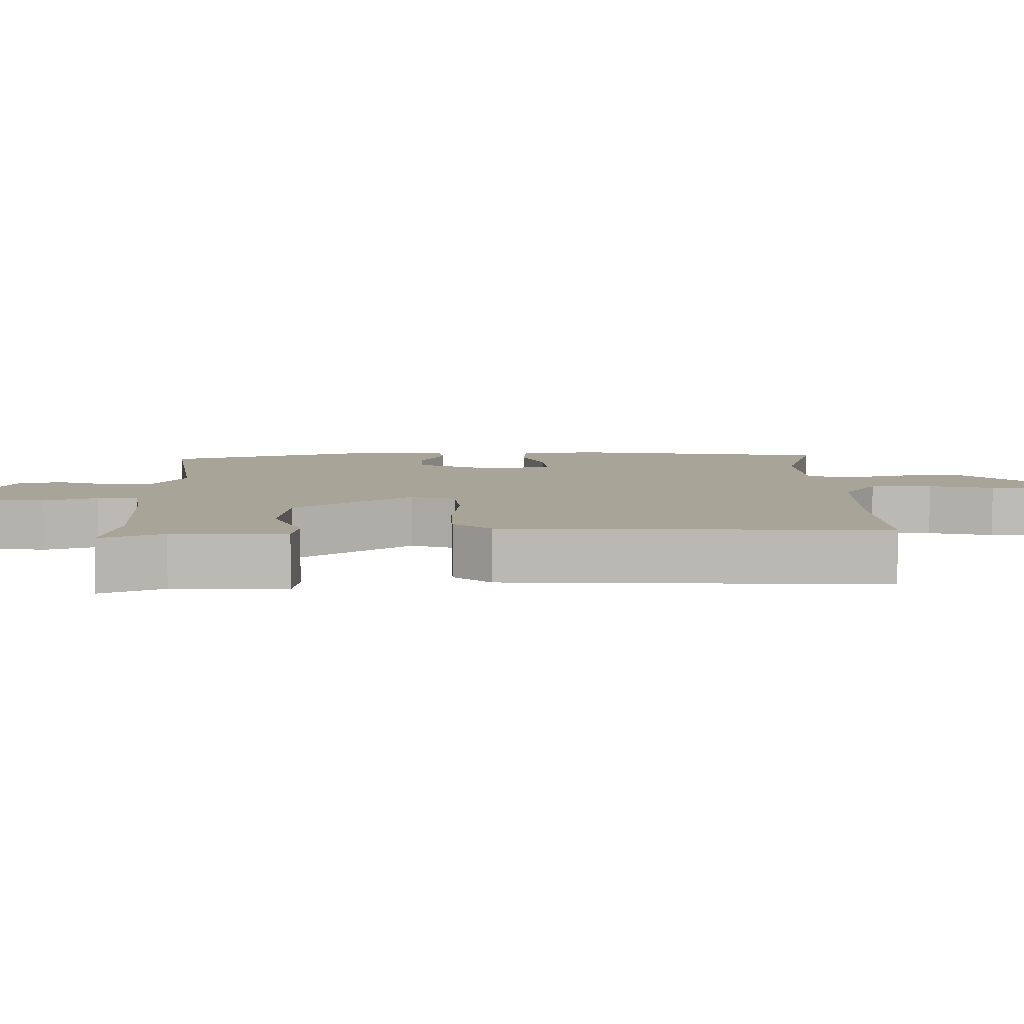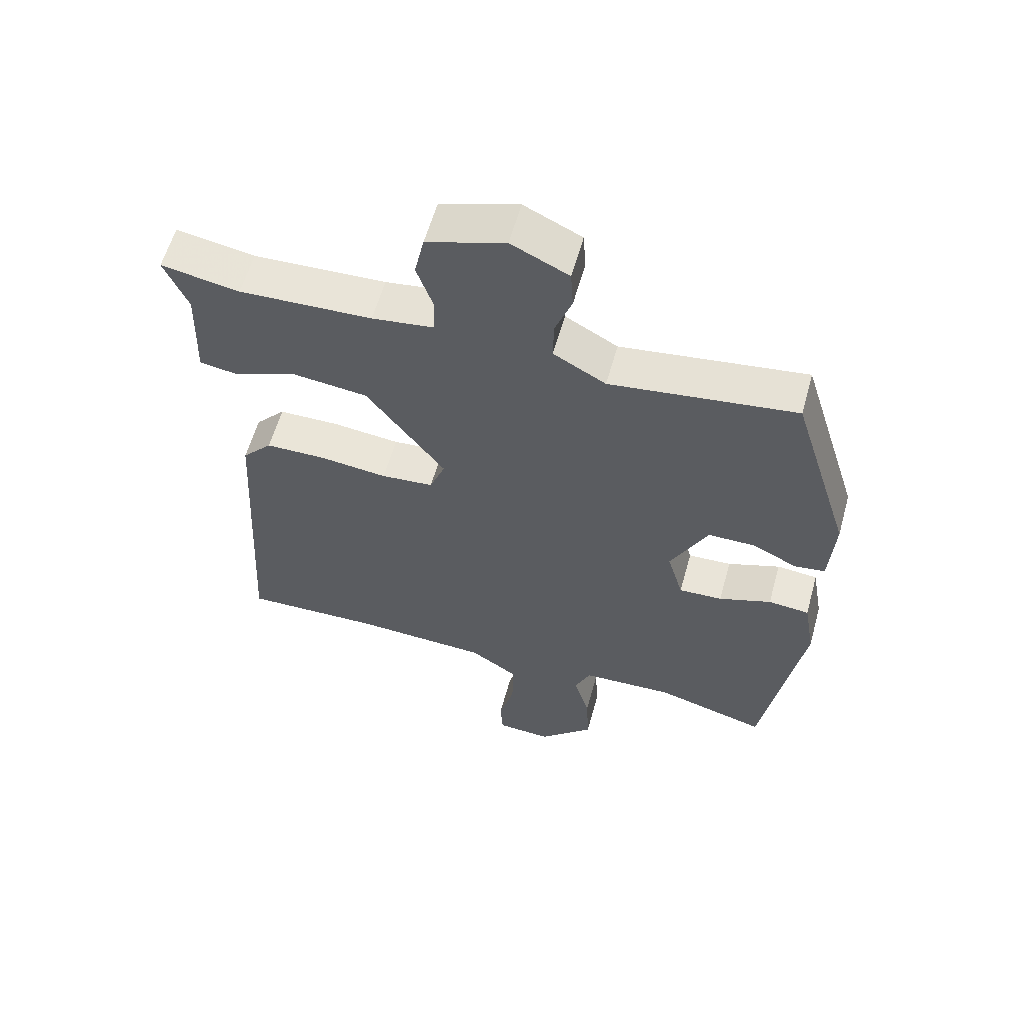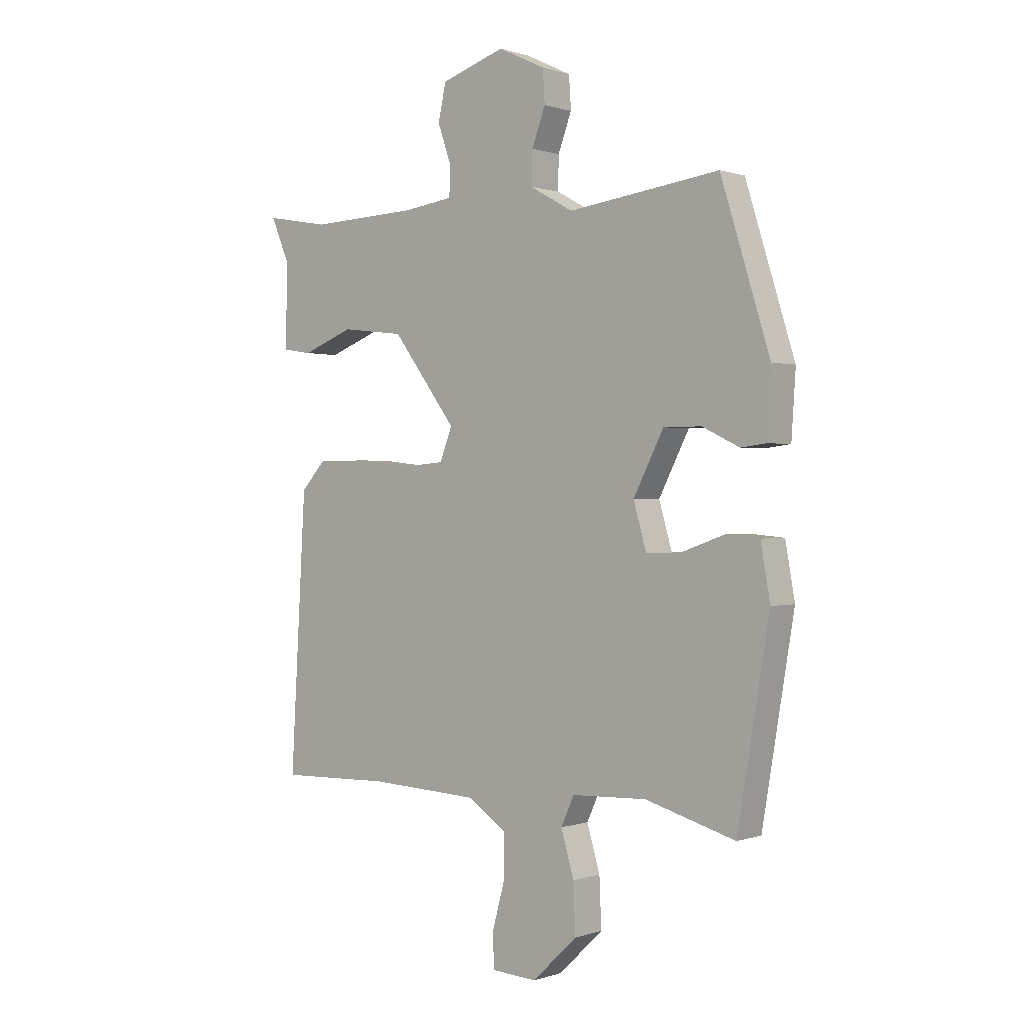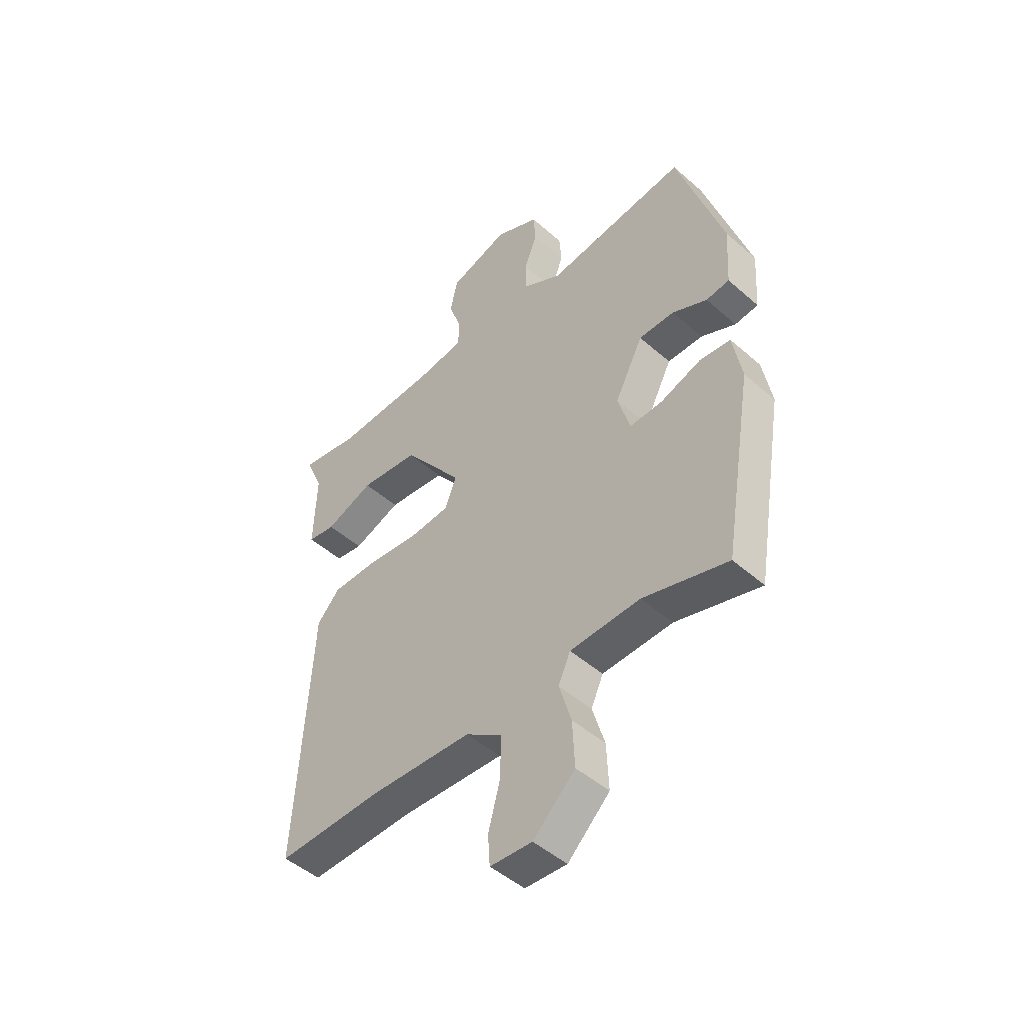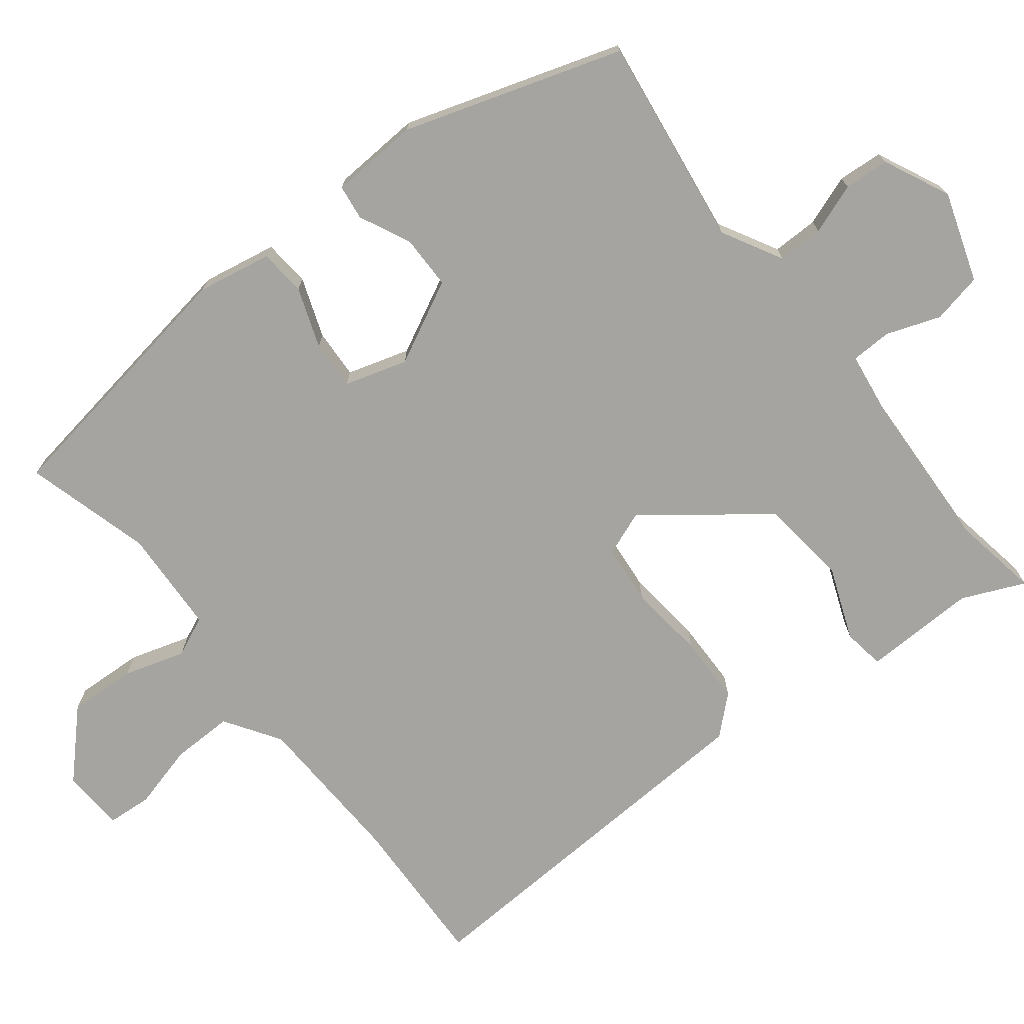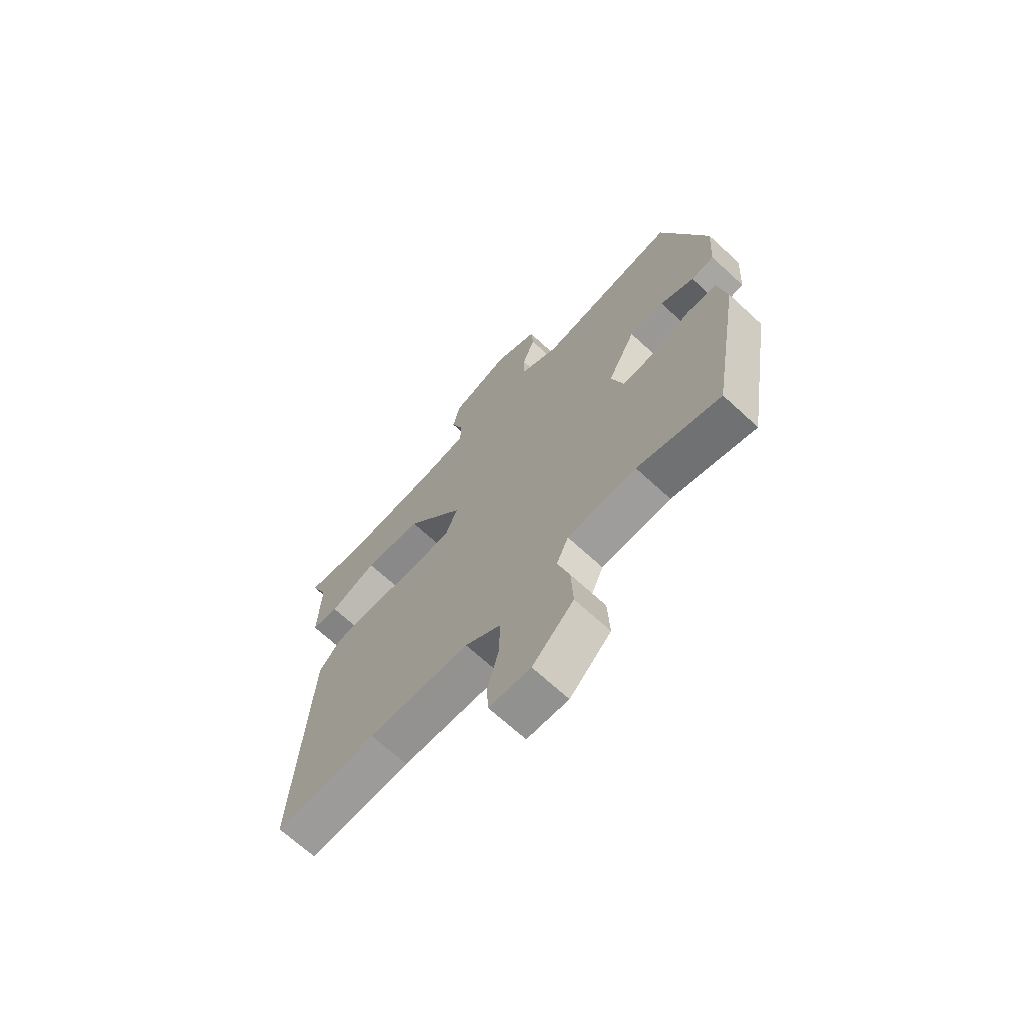
<metadata>
{"format":"obj","ext":"obj","renderer":"f3d","projection":"perspective","resolution":1024,"background":"white","views":[{"elev":7.0,"azim":88.4,"up":"+Y"},{"elev":59.0,"azim":-164.5,"up":"+Z"},{"elev":0.4,"azim":-140.5,"up":"+Z"},{"elev":-47.9,"azim":-134.5,"up":"+Z"},{"elev":-73.2,"azim":-52.4,"up":"+Y"},{"elev":-68.6,"azim":-132.7,"up":"+Z"}]}
</metadata>
<code>
v -0.398 0.07 0.508
v -0.108 0.07 0.47
v -0.026 0.07 0.516
v -0.027 0.07 0.579
v -0.053 0.07 0.648
v -0.049 0.07 0.71
v 0.041 0.07 0.753
v 0.164 0.07 0.713
v 0.179 0.07 0.644
v 0.153 0.07 0.57
v 0.155 0.07 0.514
v 0.252 0.07 0.501
v 0.46 0.07 0.493
v 0.583 0.07 0.515
v 0.546 0.07 0.429
v 0.551 0.07 0.273
v 0.494 0.07 0.264
v 0.395 0.07 0.302
v 0.274 0.07 0.288
v 0.151 0.07 0.125
v 0.175 0.07 0.064
v 0.257 0.07 0.057
v 0.363 0.07 0.069
v 0.457 0.07 0.068
v 0.504 0.07 0.017
v 0.534 0.07 -0.501
v 0.32 0.07 -0.495
v 0.108 0.07 -0.505
v 0.033 0.07 -0.555
v 0.035 0.07 -0.64
v 0.059 0.07 -0.728
v 0.055 0.07 -0.79
v -0.031 0.07 -0.795
v -0.117 0.07 -0.713
v -0.113 0.07 -0.62
v -0.088 0.07 -0.536
v -0.113 0.07 -0.481
v -0.257 0.07 -0.475
v -0.43 0.07 -0.524
v -0.491 0.07 -0.161
v -0.473 0.07 -0.059
v -0.409 0.07 -0.053
v -0.327 0.07 -0.082
v -0.259 0.07 -0.085
v -0.234 0.07 0.001
v -0.292 0.07 0.114
v -0.365 0.07 0.114
v -0.436 0.07 0.08
v -0.484 0.07 0.086
v -0.492 0.07 0.208
v -0.398 0 0.508
v -0.108 0 0.47
v -0.026 0 0.516
v -0.027 0 0.579
v -0.053 0 0.648
v -0.049 0 0.71
v 0.041 0 0.753
v 0.164 0 0.713
v 0.179 0 0.644
v 0.153 0 0.57
v 0.155 0 0.514
v 0.252 0 0.501
v 0.46 0 0.493
v 0.583 0 0.515
v 0.546 0 0.429
v 0.551 0 0.273
v 0.494 0 0.264
v 0.395 0 0.302
v 0.274 0 0.288
v 0.151 0 0.125
v 0.175 0 0.064
v 0.257 0 0.057
v 0.363 0 0.069
v 0.457 0 0.068
v 0.504 0 0.017
v 0.534 0 -0.501
v 0.32 0 -0.495
v 0.108 0 -0.505
v 0.033 0 -0.555
v 0.035 0 -0.64
v 0.059 0 -0.728
v 0.055 0 -0.79
v -0.031 0 -0.795
v -0.117 0 -0.713
v -0.113 0 -0.62
v -0.088 0 -0.536
v -0.113 0 -0.481
v -0.257 0 -0.475
v -0.43 0 -0.524
v -0.491 0 -0.161
v -0.473 0 -0.059
v -0.409 0 -0.053
v -0.327 0 -0.082
v -0.259 0 -0.085
v -0.234 0 0.001
v -0.292 0 0.114
v -0.365 0 0.114
v -0.436 0 0.08
v -0.484 0 0.086
v -0.492 0 0.208
f 47 48 49 50
f 46 47 50 1
f 45 46 1 2
f 40 41 42 43
f 38 39 40 43
f 37 38 43 44
f 36 37 44 45
f 34 35 36
f 33 34 36
f 30 31 32 33
f 29 30 33 36
f 28 29 36 45
f 24 25 26 27
f 22 23 24 27
f 21 22 27 28
f 20 21 28 45
f 15 16 17 18
f 13 14 15 18
f 12 13 18 19
f 11 12 19 20
f 7 8 9 10
f 4 5 6 7
f 3 4 7 10
f 10 11 20 45
f 2 3 10 45
f 100 99 98 97
f 51 100 97 96
f 52 51 96 95
f 93 92 91 90
f 93 90 89 88
f 94 93 88 87
f 95 94 87 86
f 86 85 84
f 86 84 83
f 83 82 81 80
f 86 83 80 79
f 95 86 79 78
f 77 76 75 74
f 77 74 73 72
f 78 77 72 71
f 95 78 71 70
f 68 67 66 65
f 68 65 64 63
f 69 68 63 62
f 70 69 62 61
f 60 59 58 57
f 57 56 55 54
f 60 57 54 53
f 95 70 61 60
f 95 60 53 52
f 1 51 52 2
f 2 52 53 3
f 3 53 54 4
f 4 54 55 5
f 5 55 56 6
f 6 56 57 7
f 7 57 58 8
f 8 58 59 9
f 9 59 60 10
f 10 60 61 11
f 11 61 62 12
f 12 62 63 13
f 13 63 64 14
f 14 64 65 15
f 15 65 66 16
f 16 66 67 17
f 17 67 68 18
f 18 68 69 19
f 19 69 70 20
f 20 70 71 21
f 21 71 72 22
f 22 72 73 23
f 23 73 74 24
f 24 74 75 25
f 25 75 76 26
f 26 76 77 27
f 27 77 78 28
f 28 78 79 29
f 29 79 80 30
f 30 80 81 31
f 31 81 82 32
f 32 82 83 33
f 33 83 84 34
f 34 84 85 35
f 35 85 86 36
f 36 86 87 37
f 37 87 88 38
f 38 88 89 39
f 39 89 90 40
f 40 90 91 41
f 41 91 92 42
f 42 92 93 43
f 43 93 94 44
f 44 94 95 45
f 45 95 96 46
f 46 96 97 47
f 47 97 98 48
f 48 98 99 49
f 49 99 100 50
f 50 100 51 1

</code>
